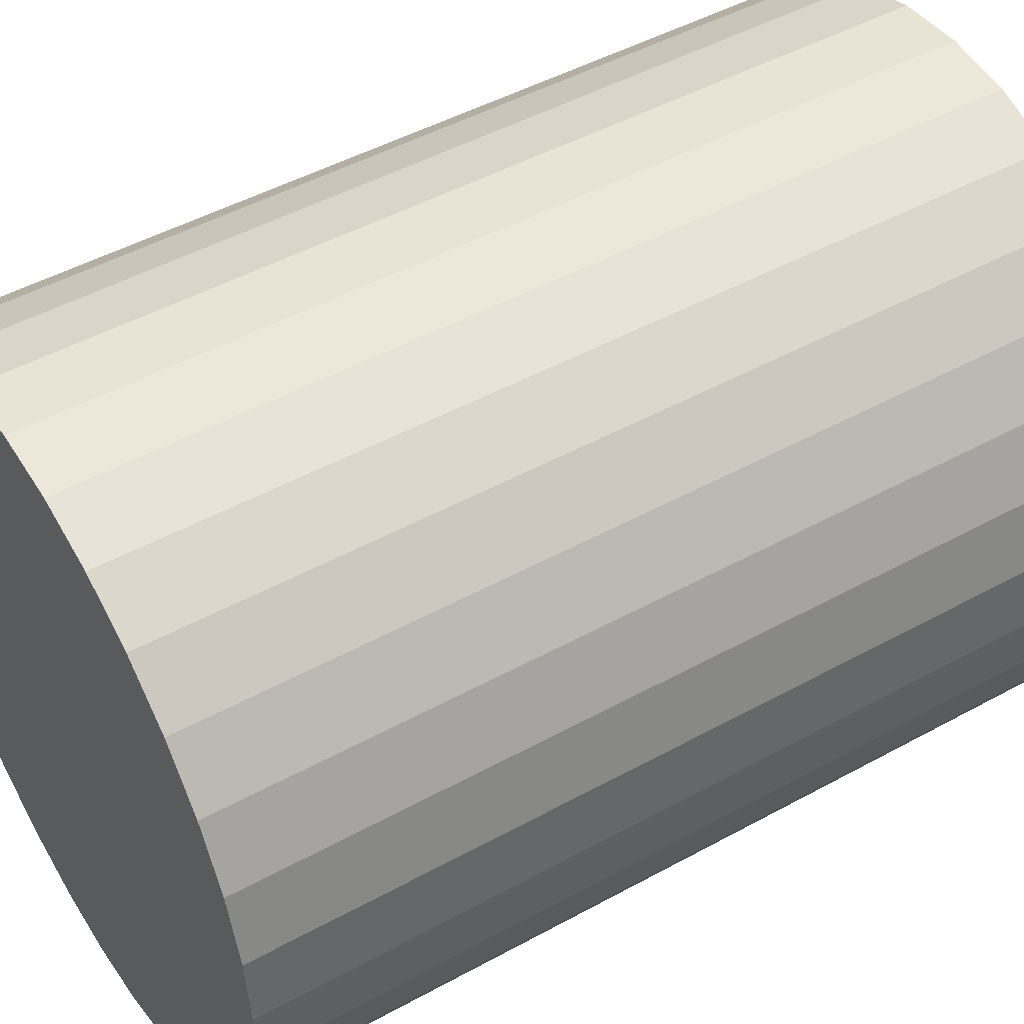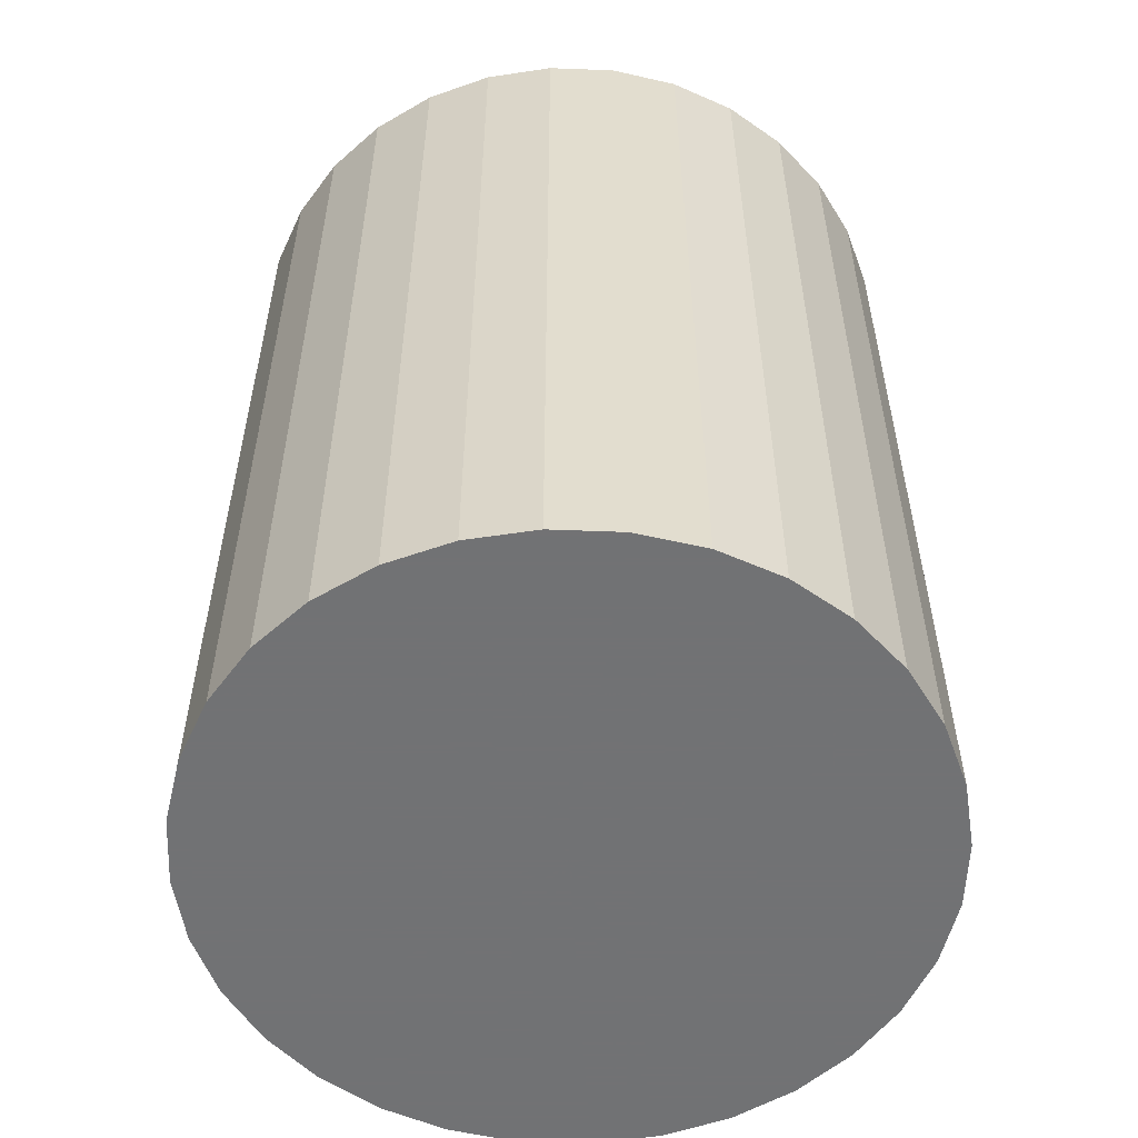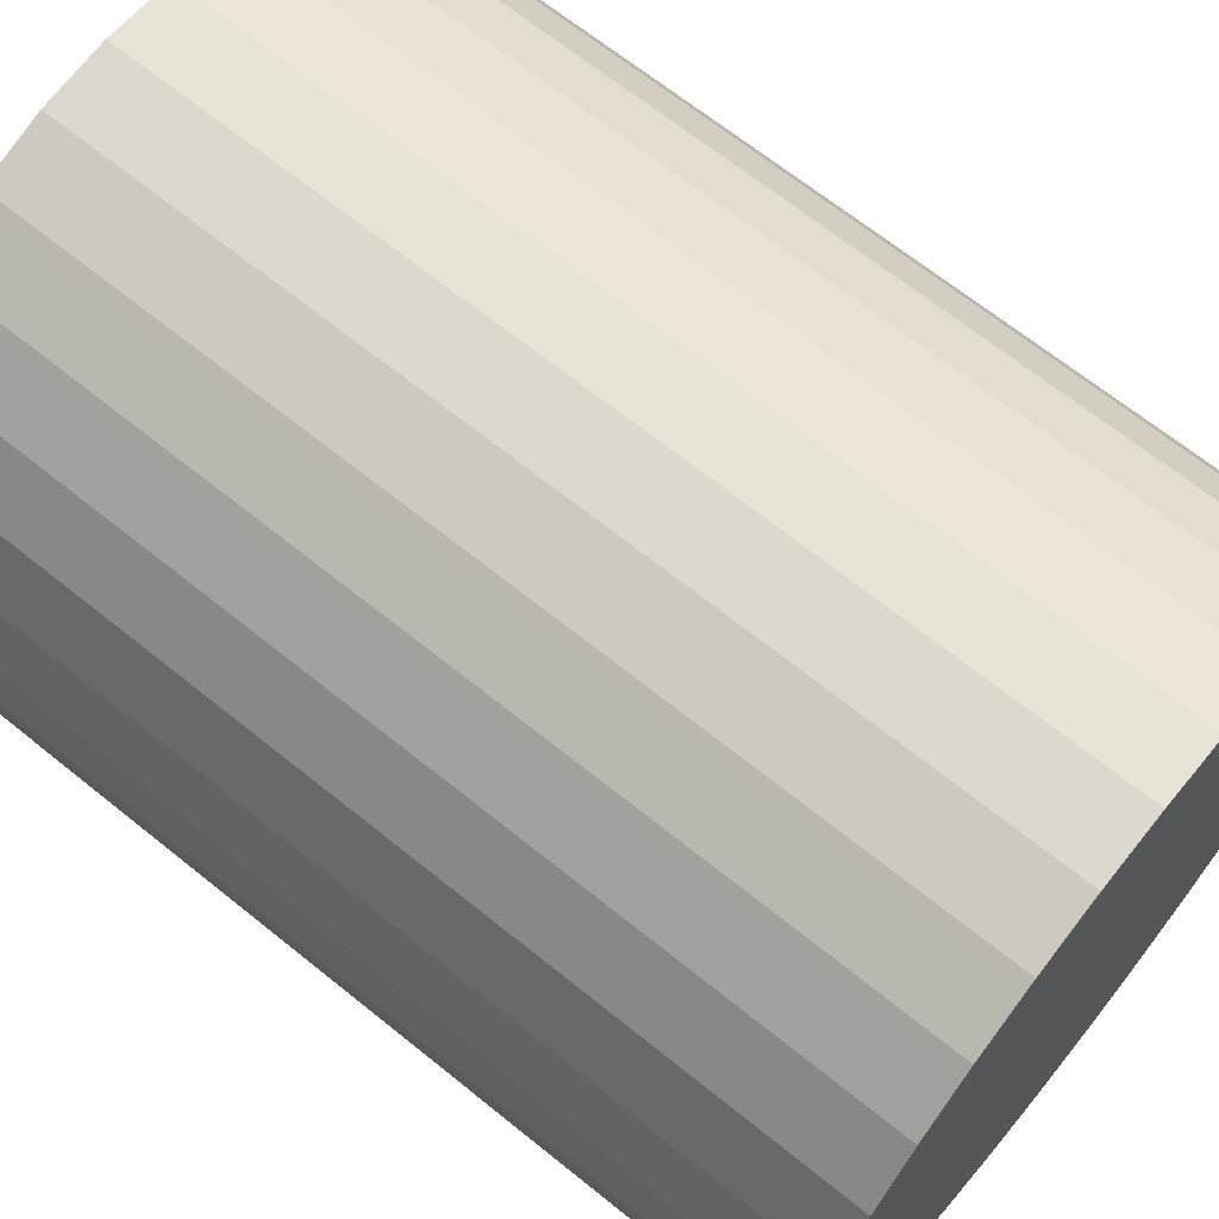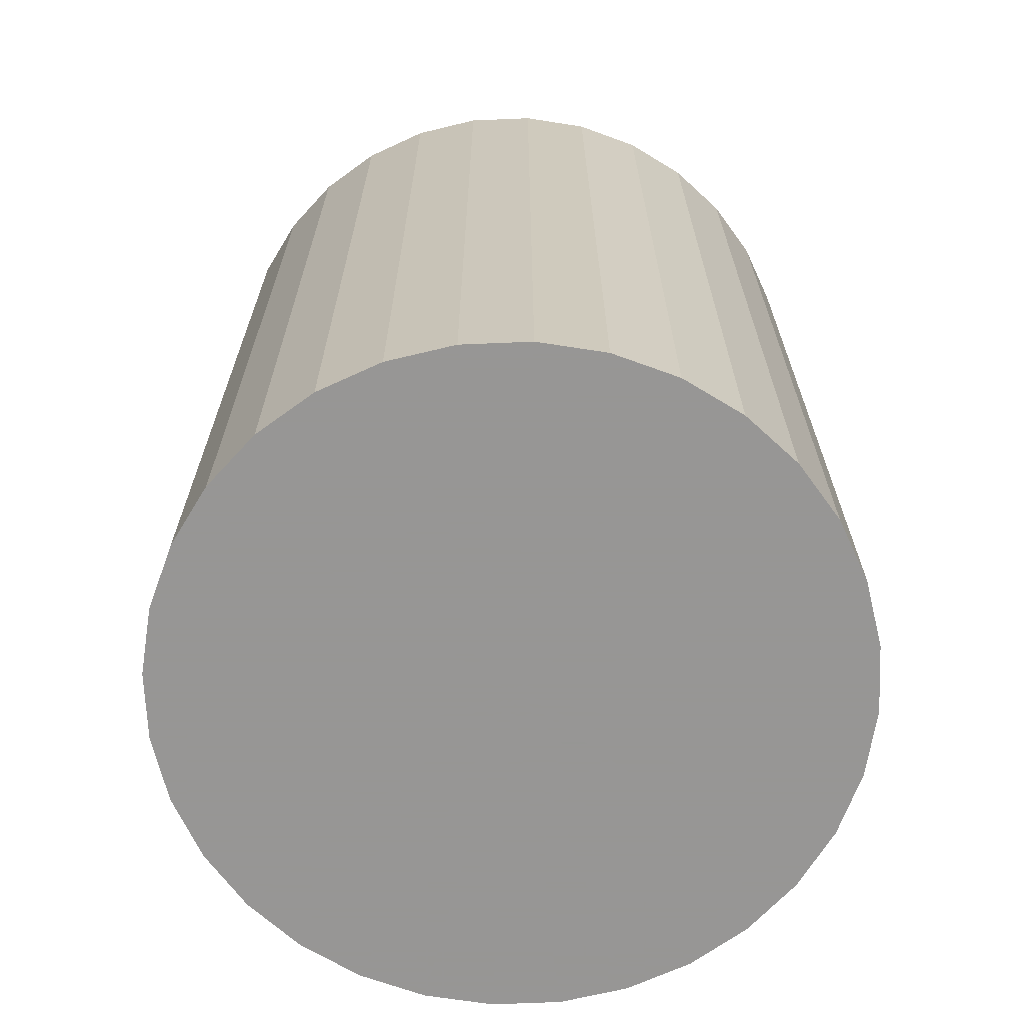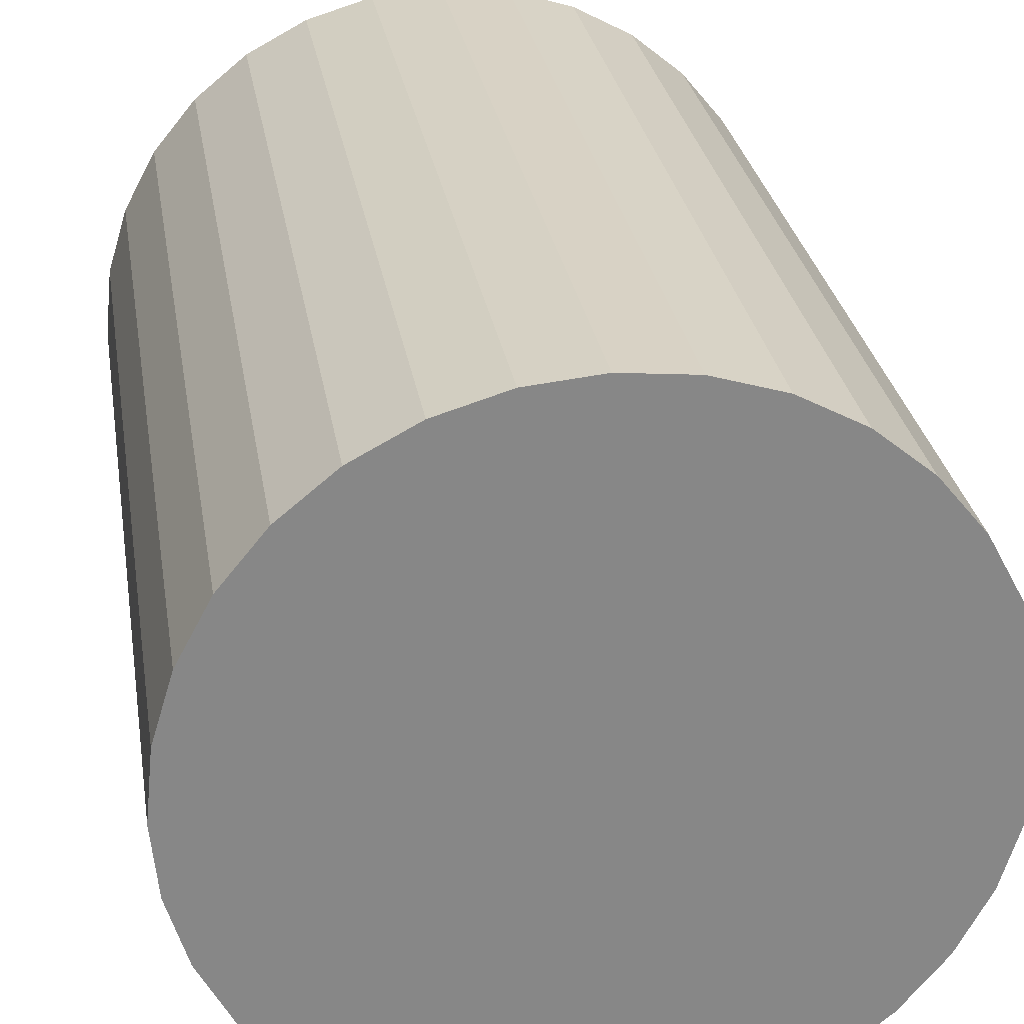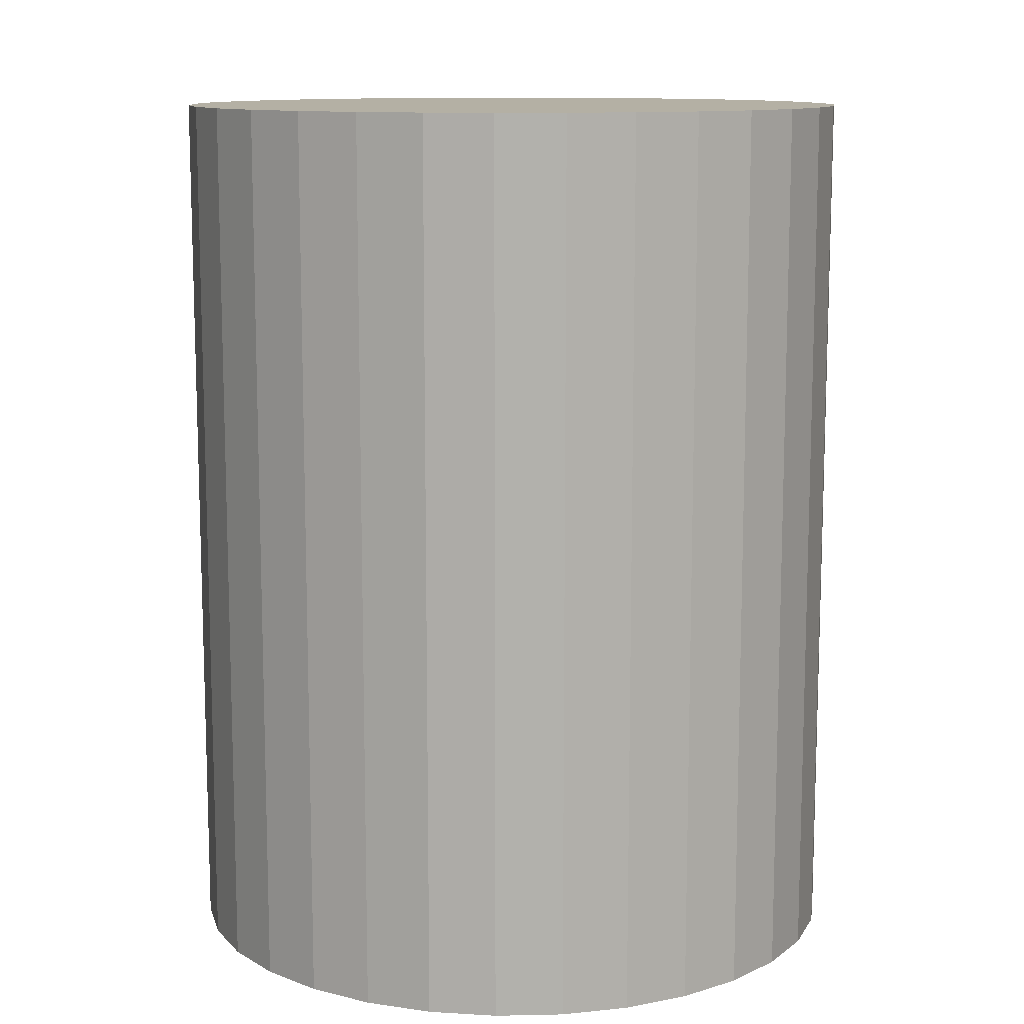
<metadata>
{"format":"obj","ext":"obj","renderer":"f3d","projection":"perspective","resolution":1024,"background":"white","views":[{"elev":47.8,"azim":-121.7,"up":"+Y"},{"elev":-55.6,"azim":37.1,"up":"+Z"},{"elev":67.0,"azim":129.0,"up":"+Y"},{"elev":-67.8,"azim":165.5,"up":"+Z"},{"elev":27.9,"azim":-9.0,"up":"+Y"},{"elev":11.4,"azim":-166.0,"up":"+Z"}]}
</metadata>
<code>
v 0 0 -0.03937
v 0.03031 0 -0.03937
v 0.03031 0 0.03937
v 0 0 0.03937
v 0.02973 0.005913 -0.03937
v 0.02973 0.005913 0.03937
v 0.028 0.0116 -0.03937
v 0.028 0.0116 0.03937
v 0.0252 0.01684 -0.03937
v 0.0252 0.01684 0.03937
v 0.02143 0.02143 -0.03937
v 0.02143 0.02143 0.03937
v 0.01684 0.0252 -0.03937
v 0.01684 0.0252 0.03937
v 0.0116 0.028 -0.03937
v 0.0116 0.028 0.03937
v 0.005913 0.02973 -0.03937
v 0.005913 0.02973 0.03937
v 0 0.03031 -0.03937
v 0 0.03031 0.03937
v -0.005913 0.02973 -0.03937
v -0.005913 0.02973 0.03937
v -0.0116 0.028 -0.03937
v -0.0116 0.028 0.03937
v -0.01684 0.0252 -0.03937
v -0.01684 0.0252 0.03937
v -0.02143 0.02143 -0.03937
v -0.02143 0.02143 0.03937
v -0.0252 0.01684 -0.03937
v -0.0252 0.01684 0.03937
v -0.028 0.0116 -0.03937
v -0.028 0.0116 0.03937
v -0.02973 0.005913 -0.03937
v -0.02973 0.005913 0.03937
v -0.03031 0 -0.03937
v -0.03031 0 0.03937
v -0.02973 -0.005913 -0.03937
v -0.02973 -0.005913 0.03937
v -0.028 -0.0116 -0.03937
v -0.028 -0.0116 0.03937
v -0.0252 -0.01684 -0.03937
v -0.0252 -0.01684 0.03937
v -0.02143 -0.02143 -0.03937
v -0.02143 -0.02143 0.03937
v -0.01684 -0.0252 -0.03937
v -0.01684 -0.0252 0.03937
v -0.0116 -0.028 -0.03937
v -0.0116 -0.028 0.03937
v -0.005913 -0.02973 -0.03937
v -0.005913 -0.02973 0.03937
v -0 -0.03031 -0.03937
v -0 -0.03031 0.03937
v 0.005913 -0.02973 -0.03937
v 0.005913 -0.02973 0.03937
v 0.0116 -0.028 -0.03937
v 0.0116 -0.028 0.03937
v 0.01684 -0.0252 -0.03937
v 0.01684 -0.0252 0.03937
v 0.02143 -0.02143 -0.03937
v 0.02143 -0.02143 0.03937
v 0.0252 -0.01684 -0.03937
v 0.0252 -0.01684 0.03937
v 0.028 -0.0116 -0.03937
v 0.028 -0.0116 0.03937
v 0.02973 -0.005913 -0.03937
v 0.02973 -0.005913 0.03937
f 2 1 5
f 2 5 3
f 3 5 6
f 3 6 4
f 5 1 7
f 5 7 6
f 6 7 8
f 6 8 4
f 7 1 9
f 7 9 8
f 8 9 10
f 8 10 4
f 9 1 11
f 9 11 10
f 10 11 12
f 10 12 4
f 11 1 13
f 11 13 12
f 12 13 14
f 12 14 4
f 13 1 15
f 13 15 14
f 14 15 16
f 14 16 4
f 15 1 17
f 15 17 16
f 16 17 18
f 16 18 4
f 17 1 19
f 17 19 18
f 18 19 20
f 18 20 4
f 19 1 21
f 19 21 20
f 20 21 22
f 20 22 4
f 21 1 23
f 21 23 22
f 22 23 24
f 22 24 4
f 23 1 25
f 23 25 24
f 24 25 26
f 24 26 4
f 25 1 27
f 25 27 26
f 26 27 28
f 26 28 4
f 27 1 29
f 27 29 28
f 28 29 30
f 28 30 4
f 29 1 31
f 29 31 30
f 30 31 32
f 30 32 4
f 31 1 33
f 31 33 32
f 32 33 34
f 32 34 4
f 33 1 35
f 33 35 34
f 34 35 36
f 34 36 4
f 35 1 37
f 35 37 36
f 36 37 38
f 36 38 4
f 37 1 39
f 37 39 38
f 38 39 40
f 38 40 4
f 39 1 41
f 39 41 40
f 40 41 42
f 40 42 4
f 41 1 43
f 41 43 42
f 42 43 44
f 42 44 4
f 43 1 45
f 43 45 44
f 44 45 46
f 44 46 4
f 45 1 47
f 45 47 46
f 46 47 48
f 46 48 4
f 47 1 49
f 47 49 48
f 48 49 50
f 48 50 4
f 49 1 51
f 49 51 50
f 50 51 52
f 50 52 4
f 51 1 53
f 51 53 52
f 52 53 54
f 52 54 4
f 53 1 55
f 53 55 54
f 54 55 56
f 54 56 4
f 55 1 57
f 55 57 56
f 56 57 58
f 56 58 4
f 57 1 59
f 57 59 58
f 58 59 60
f 58 60 4
f 59 1 61
f 59 61 60
f 60 61 62
f 60 62 4
f 61 1 63
f 61 63 62
f 62 63 64
f 62 64 4
f 63 1 65
f 63 65 64
f 64 65 66
f 64 66 4
f 65 1 2
f 65 2 66
f 66 2 3
f 66 3 4

</code>
